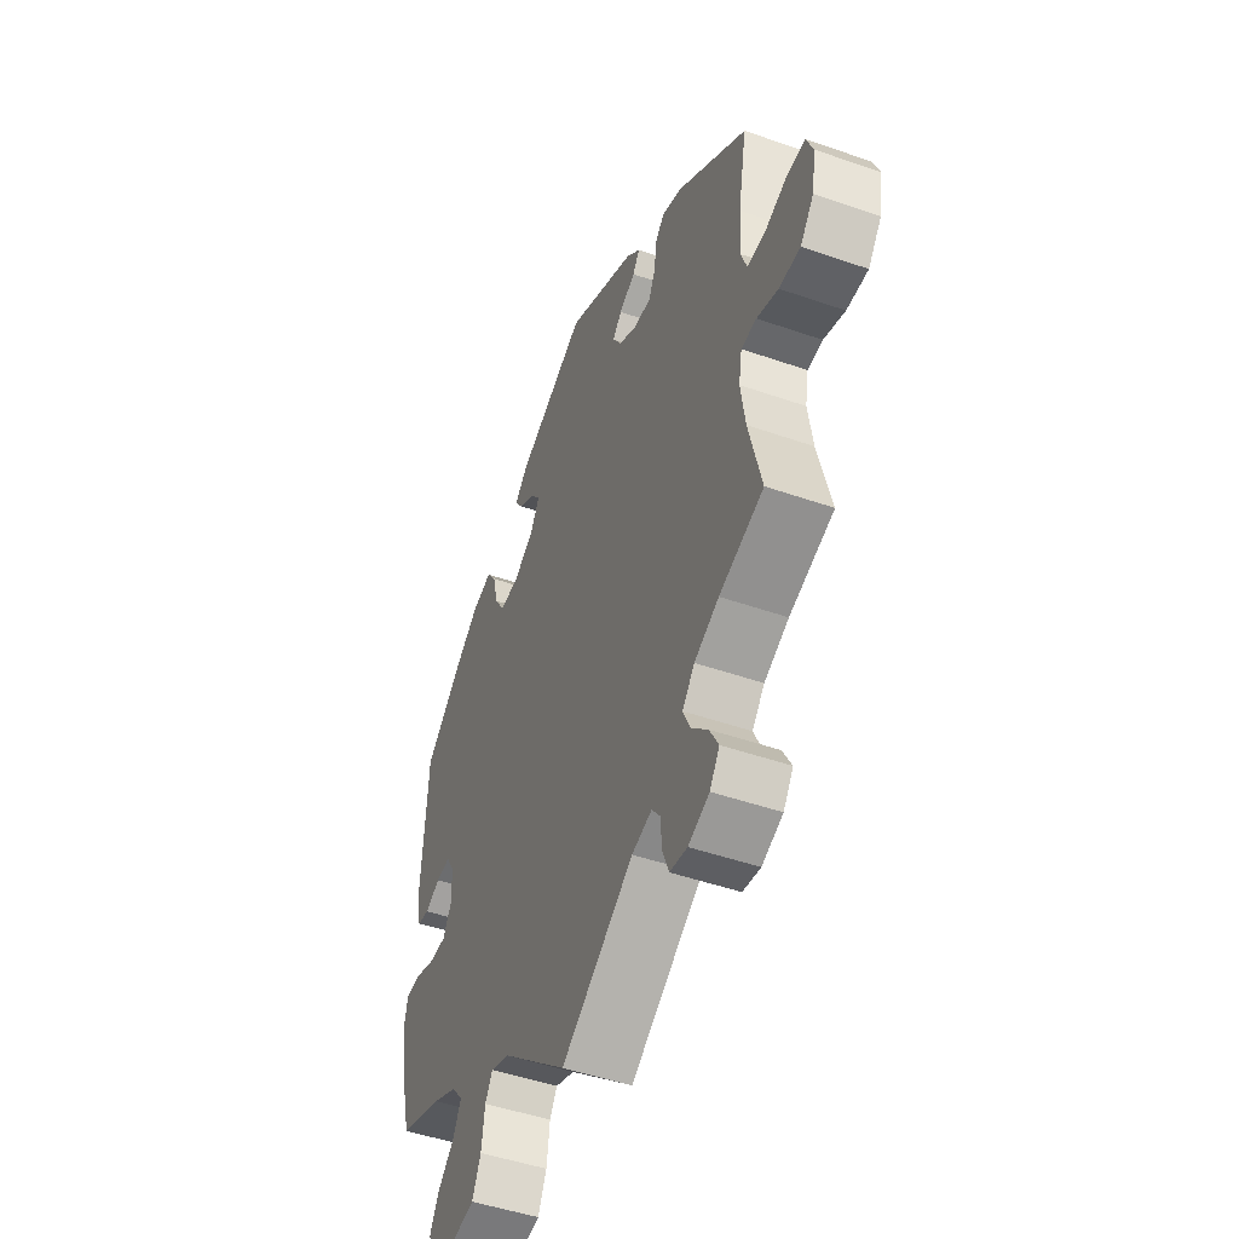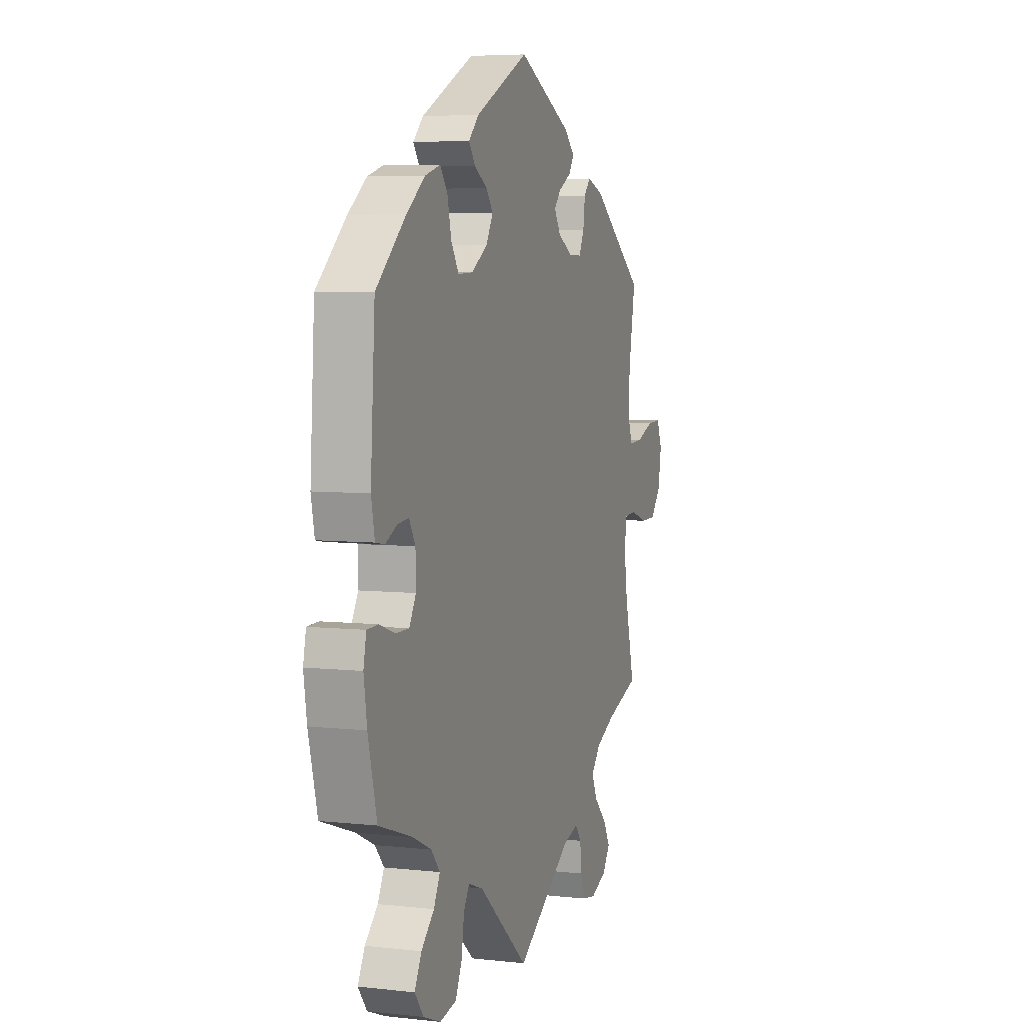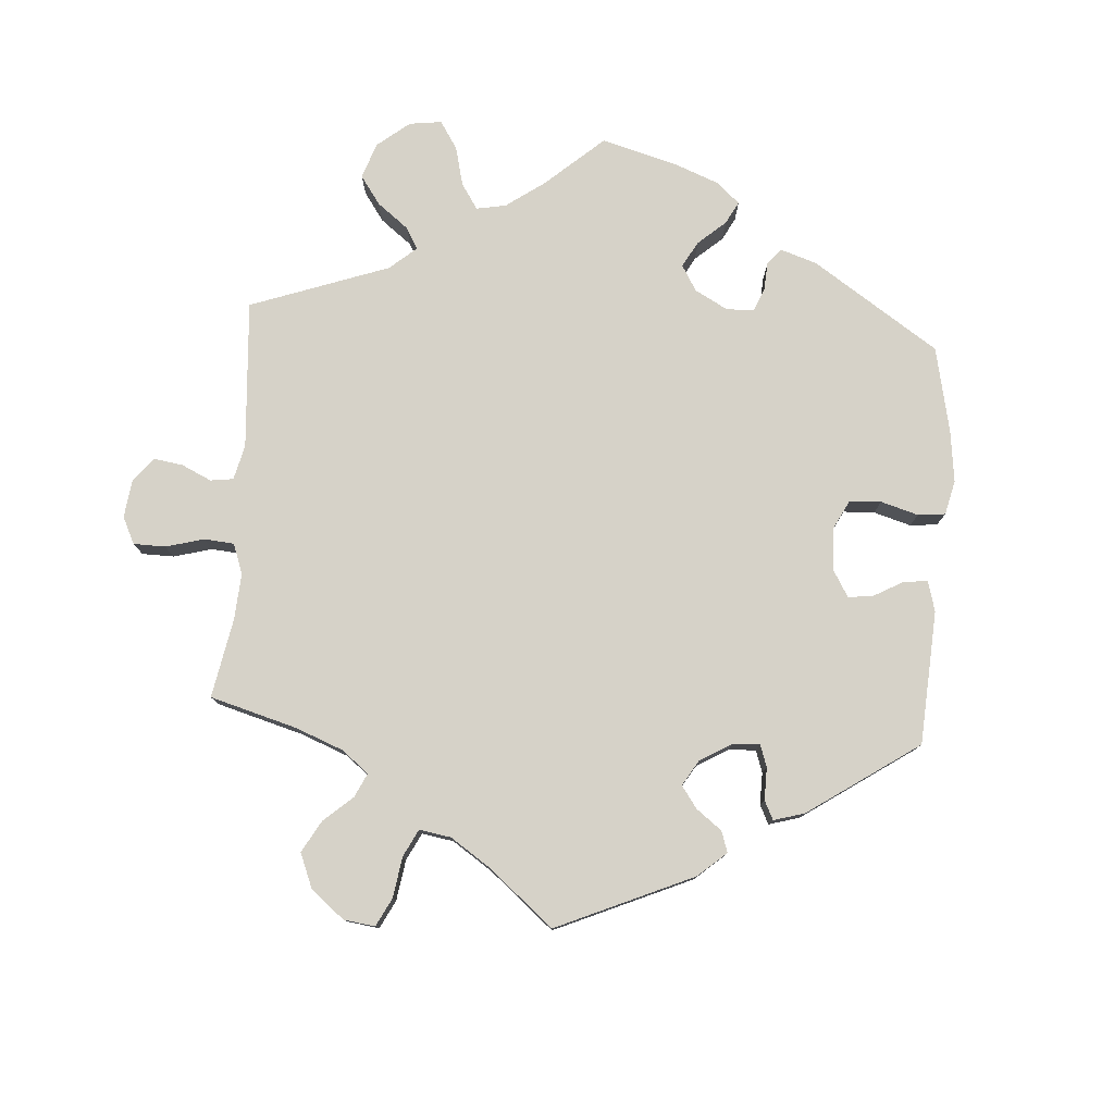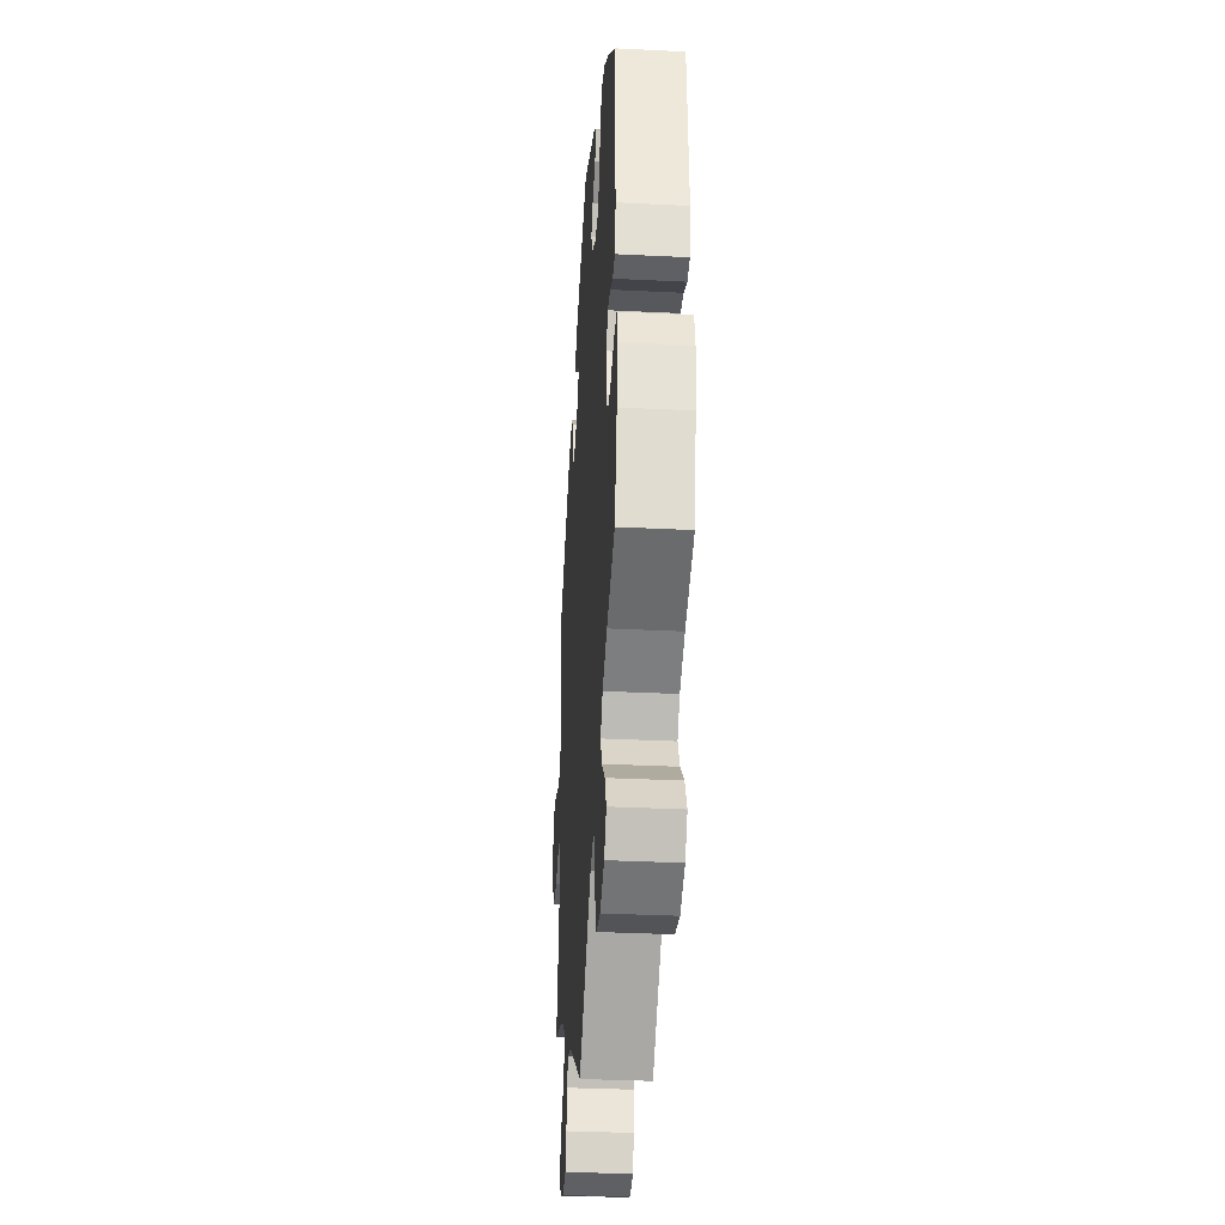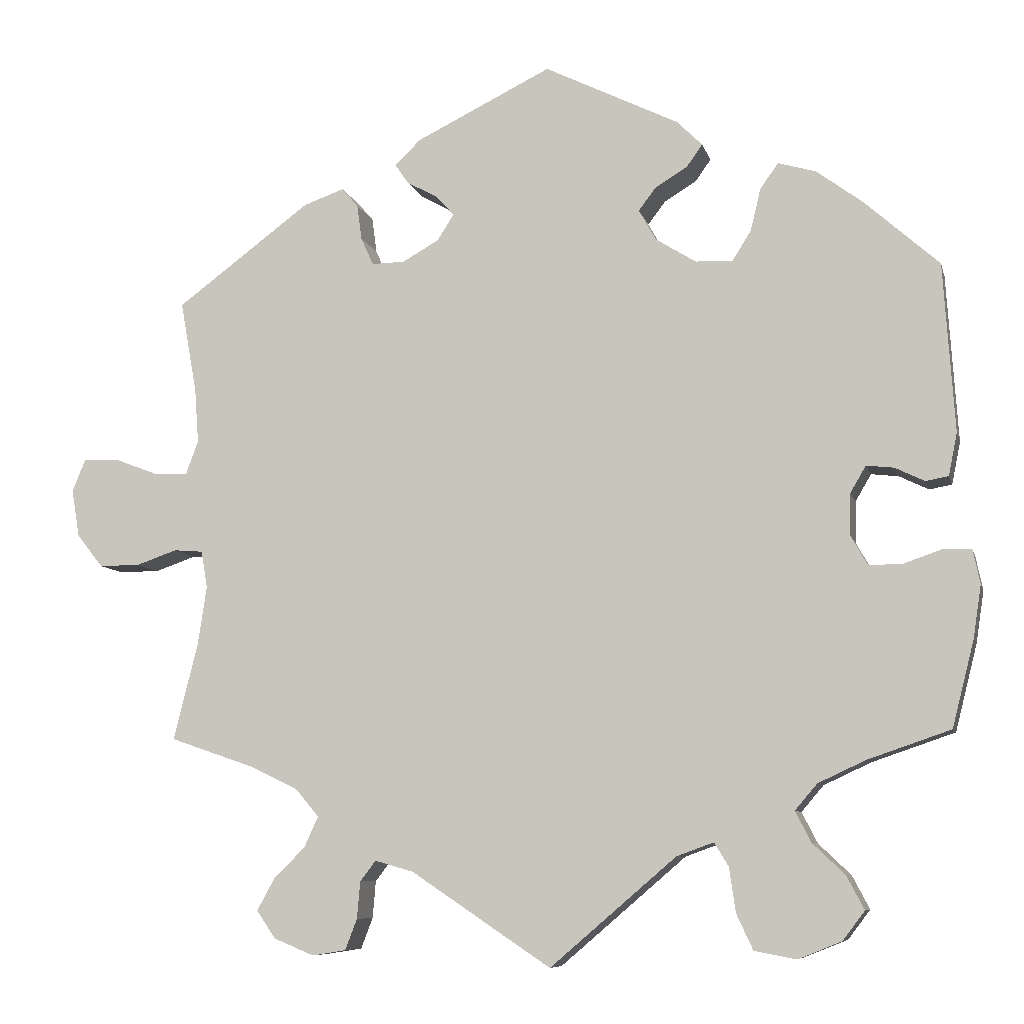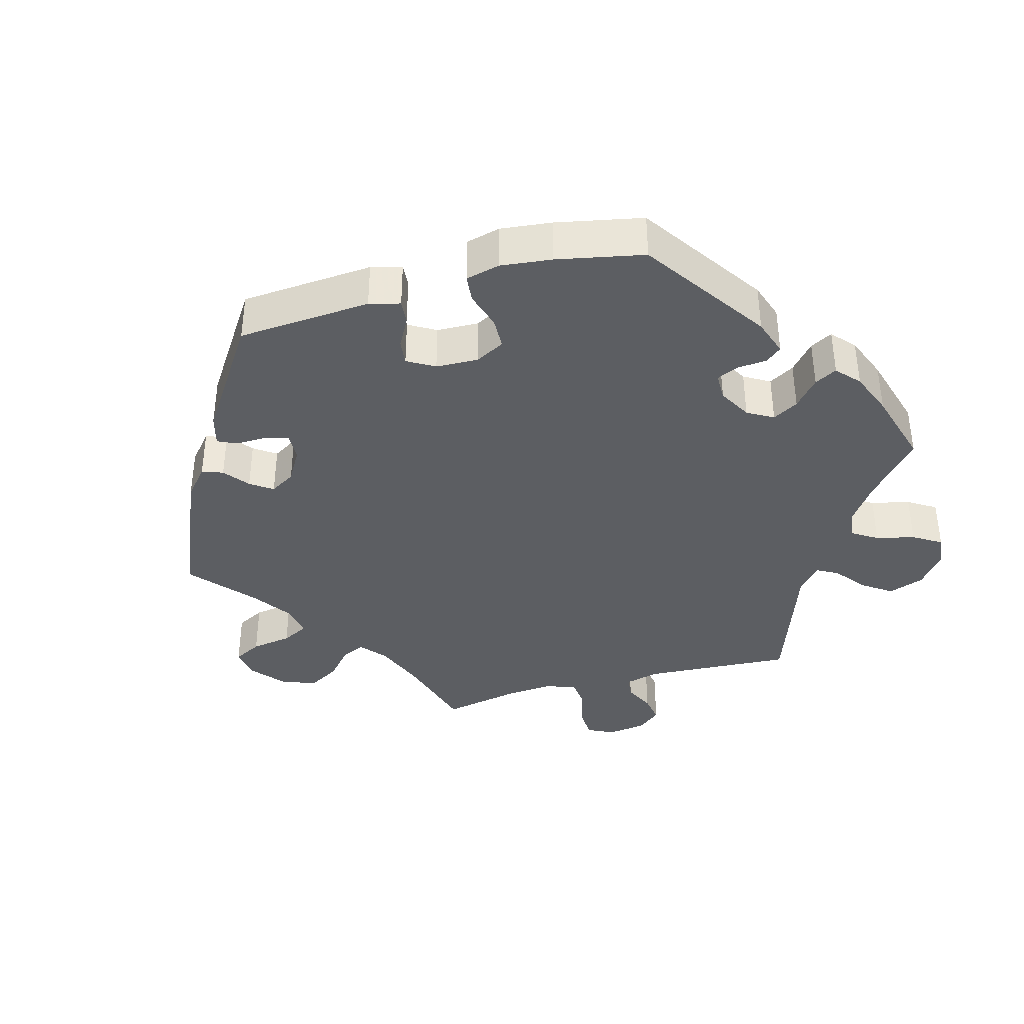
<metadata>
{"format":"obj","ext":"obj","renderer":"f3d","projection":"perspective","resolution":1024,"background":"white","views":[{"elev":-47.6,"azim":-111.5,"up":"+Z"},{"elev":5.7,"azim":108.8,"up":"+Z"},{"elev":78.4,"azim":-56.2,"up":"+Y"},{"elev":-34.2,"azim":86.2,"up":"+Z"},{"elev":-8.2,"azim":13.3,"up":"+Z"},{"elev":-37.9,"azim":45.8,"up":"+Y"}]}
</metadata>
<code>
v 0.395 0.07 -0.325
v 0.335 0.07 -0.353
v 0.307 0.07 -0.386
v 0.327 0.07 -0.425
v 0.368 0.07 -0.464
v 0.39 0.07 -0.506
v 0.362 0.07 -0.543
v 0.307 0.07 -0.565
v 0.254 0.07 -0.555
v 0.233 0.07 -0.51
v 0.225 0.07 -0.454
v 0.207 0.07 -0.424
v 0.16 0.07 -0.441
v 0 0.07 -0.578
v -0.177 0.07 -0.46
v -0.226 0.07 -0.446
v -0.246 0.07 -0.472
v -0.25 0.07 -0.519
v -0.265 0.07 -0.558
v -0.308 0.07 -0.565
v -0.359 0.07 -0.544
v -0.383 0.07 -0.509
v -0.361 0.07 -0.469
v -0.321 0.07 -0.429
v -0.303 0.07 -0.39
v -0.333 0.07 -0.355
v -0.393 0.07 -0.326
v -0.501 0.07 -0.289
v -0.47 0.07 -0.165
v -0.459 0.07 -0.091
v -0.467 0.07 -0.044
v -0.504 0.07 -0.041
v -0.556 0.07 -0.059
v -0.608 0.07 -0.059
v -0.641 0.07 -0.017
v -0.651 0.07 0.043
v -0.634 0.07 0.085
v -0.589 0.07 0.083
v -0.534 0.07 0.062
v -0.491 0.07 0.06
v -0.475 0.07 0.103
v -0.48 0.07 0.172
v -0.501 0.07 0.289
v -0.33 0.07 0.416
v -0.279 0.07 0.434
v -0.258 0.07 0.41
v -0.252 0.07 0.365
v -0.236 0.07 0.33
v -0.194 0.07 0.331
v -0.148 0.07 0.357
v -0.127 0.07 0.39
v -0.149 0.07 0.415
v -0.189 0.07 0.437
v -0.206 0.07 0.462
v -0.173 0.07 0.494
v -0.001 0.07 0.578
v 0.17 0.07 0.494
v 0.202 0.07 0.462
v 0.182 0.07 0.434
v 0.141 0.07 0.409
v 0.119 0.07 0.38
v 0.141 0.07 0.341
v 0.192 0.07 0.309
v 0.239 0.07 0.307
v 0.263 0.07 0.345
v 0.276 0.07 0.399
v 0.299 0.07 0.431
v 0.347 0.07 0.417
v 0.406 0.07 0.373
v 0.5 0.07 0.289
v 0.514 0.07 0.075
v 0.503 0.07 0.021
v 0.474 0.07 0.016
v 0.437 0.07 0.034
v 0.402 0.07 0.038
v 0.382 0.07 0.004
v 0.381 0.07 -0.049
v 0.402 0.07 -0.086
v 0.444 0.07 -0.086
v 0.493 0.07 -0.069
v 0.529 0.07 -0.07
v 0.538 0.07 -0.113
v 0.528 0.07 -0.179
v 0.5 0.07 -0.289
v 0.395 0 -0.325
v 0.335 0 -0.353
v 0.307 0 -0.386
v 0.327 0 -0.425
v 0.368 0 -0.464
v 0.39 0 -0.506
v 0.362 0 -0.543
v 0.307 0 -0.565
v 0.254 0 -0.555
v 0.233 0 -0.51
v 0.225 0 -0.454
v 0.207 0 -0.424
v 0.16 0 -0.441
v 0 0 -0.578
v -0.177 0 -0.46
v -0.226 0 -0.446
v -0.246 0 -0.472
v -0.25 0 -0.519
v -0.265 0 -0.558
v -0.308 0 -0.565
v -0.359 0 -0.544
v -0.383 0 -0.509
v -0.361 0 -0.469
v -0.321 0 -0.429
v -0.303 0 -0.39
v -0.333 0 -0.355
v -0.393 0 -0.326
v -0.501 0 -0.289
v -0.47 0 -0.165
v -0.459 0 -0.091
v -0.467 0 -0.044
v -0.504 0 -0.041
v -0.556 0 -0.059
v -0.608 0 -0.059
v -0.641 0 -0.017
v -0.651 0 0.043
v -0.634 0 0.085
v -0.589 0 0.083
v -0.534 0 0.062
v -0.491 0 0.06
v -0.475 0 0.103
v -0.48 0 0.172
v -0.501 0 0.289
v -0.33 0 0.416
v -0.279 0 0.434
v -0.258 0 0.41
v -0.252 0 0.365
v -0.236 0 0.33
v -0.194 0 0.331
v -0.148 0 0.357
v -0.127 0 0.39
v -0.149 0 0.415
v -0.189 0 0.437
v -0.206 0 0.462
v -0.173 0 0.494
v -0.001 0 0.578
v 0.17 0 0.494
v 0.202 0 0.462
v 0.182 0 0.434
v 0.141 0 0.409
v 0.119 0 0.38
v 0.141 0 0.341
v 0.192 0 0.309
v 0.239 0 0.307
v 0.263 0 0.345
v 0.276 0 0.399
v 0.299 0 0.431
v 0.347 0 0.417
v 0.406 0 0.373
v 0.5 0 0.289
v 0.514 0 0.075
v 0.503 0 0.021
v 0.474 0 0.016
v 0.437 0 0.034
v 0.402 0 0.038
v 0.382 0 0.004
v 0.381 0 -0.049
v 0.402 0 -0.086
v 0.444 0 -0.086
v 0.493 0 -0.069
v 0.529 0 -0.07
v 0.538 0 -0.113
v 0.528 0 -0.179
v 0.5 0 -0.289
f 83 84 1
f 82 83 1 2
f 79 80 81 82
f 78 79 82 2
f 77 78 2 3
f 76 77 3
f 71 72 73 74
f 71 74 75
f 70 71 75
f 69 70 75 76
f 65 66 67 68
f 64 65 68 69
f 57 58 59 60
f 57 60 61
f 56 57 61
f 55 56 61 62
f 52 53 54 55
f 51 52 55 62
f 44 45 46 47
f 42 43 44 47
f 41 42 47 48
f 40 41 48 49
f 36 37 38 39
f 36 39 40
f 35 36 40
f 32 33 34 35
f 31 32 35 40
f 27 28 29
f 26 27 29 30
f 25 26 30 31
f 21 22 23 24
f 21 24 25
f 20 21 25
f 17 18 19 20
f 17 20 25
f 16 17 25 31
f 13 14 15
f 12 13 15 16
f 8 9 10 11
f 8 11 12
f 7 8 12
f 4 5 6 7
f 3 4 7 12
f 64 69 76 3
f 50 51 62 63
f 40 49 50 63
f 31 40 63 64
f 16 31 64
f 3 12 16 64
f 85 168 167
f 86 85 167 166
f 166 165 164 163
f 86 166 163 162
f 87 86 162 161
f 87 161 160
f 158 157 156 155
f 159 158 155
f 159 155 154
f 160 159 154 153
f 152 151 150 149
f 153 152 149 148
f 144 143 142 141
f 145 144 141
f 145 141 140
f 146 145 140 139
f 139 138 137 136
f 146 139 136 135
f 131 130 129 128
f 131 128 127 126
f 132 131 126 125
f 133 132 125 124
f 123 122 121 120
f 124 123 120
f 124 120 119
f 119 118 117 116
f 124 119 116 115
f 113 112 111
f 114 113 111 110
f 115 114 110 109
f 108 107 106 105
f 109 108 105
f 109 105 104
f 104 103 102 101
f 109 104 101
f 115 109 101 100
f 99 98 97
f 100 99 97 96
f 95 94 93 92
f 96 95 92
f 96 92 91
f 91 90 89 88
f 96 91 88 87
f 87 160 153 148
f 147 146 135 134
f 147 134 133 124
f 148 147 124 115
f 148 115 100
f 148 100 96 87
f 1 85 86 2
f 2 86 87 3
f 3 87 88 4
f 4 88 89 5
f 5 89 90 6
f 6 90 91 7
f 7 91 92 8
f 8 92 93 9
f 9 93 94 10
f 10 94 95 11
f 11 95 96 12
f 12 96 97 13
f 13 97 98 14
f 14 98 99 15
f 15 99 100 16
f 16 100 101 17
f 17 101 102 18
f 18 102 103 19
f 19 103 104 20
f 20 104 105 21
f 21 105 106 22
f 22 106 107 23
f 23 107 108 24
f 24 108 109 25
f 25 109 110 26
f 26 110 111 27
f 27 111 112 28
f 28 112 113 29
f 29 113 114 30
f 30 114 115 31
f 31 115 116 32
f 32 116 117 33
f 33 117 118 34
f 34 118 119 35
f 35 119 120 36
f 36 120 121 37
f 37 121 122 38
f 38 122 123 39
f 39 123 124 40
f 40 124 125 41
f 41 125 126 42
f 42 126 127 43
f 43 127 128 44
f 44 128 129 45
f 45 129 130 46
f 46 130 131 47
f 47 131 132 48
f 48 132 133 49
f 49 133 134 50
f 50 134 135 51
f 51 135 136 52
f 52 136 137 53
f 53 137 138 54
f 54 138 139 55
f 55 139 140 56
f 56 140 141 57
f 57 141 142 58
f 58 142 143 59
f 59 143 144 60
f 60 144 145 61
f 61 145 146 62
f 62 146 147 63
f 63 147 148 64
f 64 148 149 65
f 65 149 150 66
f 66 150 151 67
f 67 151 152 68
f 68 152 153 69
f 69 153 154 70
f 70 154 155 71
f 71 155 156 72
f 72 156 157 73
f 73 157 158 74
f 74 158 159 75
f 75 159 160 76
f 76 160 161 77
f 77 161 162 78
f 78 162 163 79
f 79 163 164 80
f 80 164 165 81
f 81 165 166 82
f 82 166 167 83
f 83 167 168 84
f 84 168 85 1

</code>
